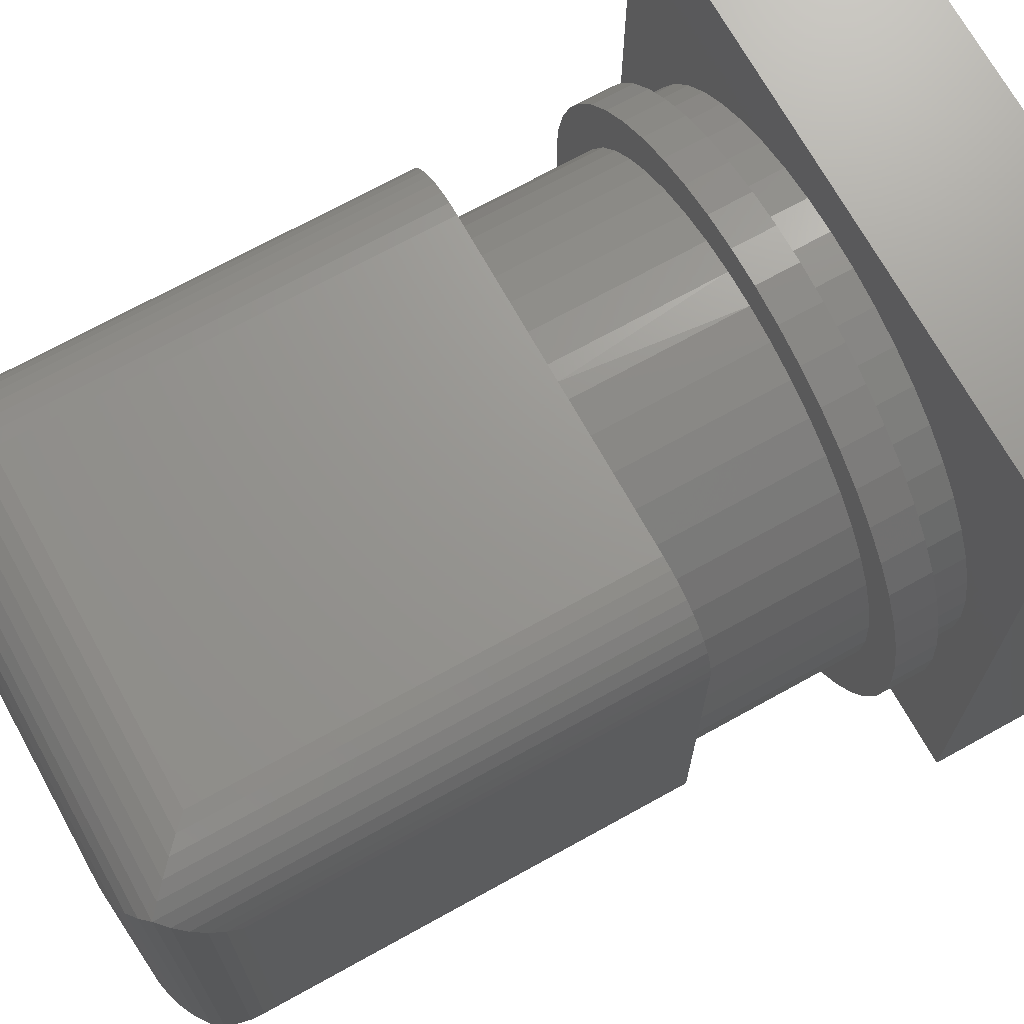
<metadata>
{"format":"stl","ext":"stl","renderer":"f3d","projection":"perspective","resolution":1024,"background":"white","views":[{"elev":70.3,"azim":61.0,"up":"+Y"}]}
</metadata>
<code>
# stl→obj: 479 verts, 954 faces
v 67.19 48.09 50
v 68.3 60 50
v 68.02 44.09 50
v 68.3 40 50
v 65.82 51.95 50
v 63.93 55.59 50
v 68.18 61.56 50
v 61.57 58.93 50
v 58.3 70 50
v 52.1 66.64 50
v 48.35 68.27 50
v 62.84 68.91 50
v 64.18 68.09 50
v 58.78 61.93 50
v 65.37 67.07 50
v 55.6 64.51 50
v 59.86 69.88 50
v 61.39 69.51 50
v 66.39 65.88 50
v 67.21 64.54 50
v 67.81 63.09 50
v 44.4 69.37 50
v 40.35 69.93 50
v 38.3 70 50
v 9.412 31.91 50
v 8.3 20 50
v 8.579 35.91 50
v 8.3 40 50
v 38.3 10 50
v 18.3 10 50
v 36.25 10.07 50
v 32.2 10.63 50
v 21 15.49 50
v 24.5 13.36 50
v 28.25 11.73 50
v 10.78 28.05 50
v 12.67 24.41 50
v 8.423 18.44 50
v 15.03 21.07 50
v 17.82 18.07 50
v 12.42 11.91 50
v 11.23 12.93 50
v 16.74 10.12 50
v 15.21 10.49 50
v 13.76 11.09 50
v 10.21 14.12 50
v 9.39 15.46 50
v 8.789 16.91 50
v 12.67 55.59 50
v 10.78 51.95 50
v 8.3 60 50
v 32.2 69.37 50
v 18.3 70 50
v 36.25 69.93 50
v 28.25 68.27 50
v 24.5 66.64 50
v 16.74 69.88 50
v 21 64.51 50
v 15.21 69.51 50
v 17.82 61.93 50
v 13.76 68.91 50
v 15.03 58.93 50
v 9.412 48.09 50
v 8.579 44.09 50
v 10.21 65.88 50
v 11.23 67.07 50
v 12.42 68.09 50
v 8.423 61.56 50
v 8.789 63.09 50
v 9.39 64.54 50
v 65.37 12.93 50
v 64.18 11.91 50
v 58.78 18.07 50
v 44.4 10.63 50
v 58.3 10 50
v 40.35 10.07 50
v 68.18 18.44 50
v 61.57 21.07 50
v 68.3 20 50
v 63.93 24.41 50
v 65.82 28.05 50
v 67.19 31.91 50
v 68.02 35.91 50
v 48.35 11.73 50
v 52.1 13.36 50
v 59.86 10.12 50
v 55.6 15.49 50
v 61.39 10.49 50
v 62.84 11.09 50
v 67.81 16.91 50
v 67.21 15.46 50
v 66.39 14.12 50
v 68.3 60 100
v 68.3 20 100
v 68.18 61.56 101.6
v 68.18 18.44 101.6
v 67.81 63.09 103.1
v 67.81 16.91 103.1
v 67.21 64.54 104.5
v 67.21 15.46 104.5
v 66.39 65.88 105.9
v 66.39 14.12 105.9
v 65.37 67.07 107.1
v 65.37 12.93 107.1
v 64.18 65.88 108.1
v 64.18 14.12 108.1
v 62.84 64.54 108.9
v 62.84 15.46 108.9
v 61.39 63.09 109.5
v 61.39 16.91 109.5
v 59.86 61.56 109.9
v 59.86 18.44 109.9
v 58.3 60 110
v 58.3 20 110
v 8.3 20 100
v 8.3 60 100
v 8.423 18.44 101.6
v 8.423 61.56 101.6
v 8.789 16.91 103.1
v 8.789 63.09 103.1
v 9.39 15.46 104.5
v 9.39 64.54 104.5
v 10.21 14.12 105.9
v 10.21 65.88 105.9
v 11.23 12.93 107.1
v 11.23 67.07 107.1
v 12.42 14.12 108.1
v 12.42 65.88 108.1
v 13.76 15.46 108.9
v 13.76 64.54 108.9
v 15.21 16.91 109.5
v 15.21 63.09 109.5
v 16.74 18.44 109.9
v 16.74 61.56 109.9
v 18.3 20 110
v 18.3 60 110
v 58.3 70 100
v 18.3 70 100
v 16.74 69.88 101.6
v 59.86 69.88 101.6
v 15.21 69.51 103.1
v 61.39 69.51 103.1
v 13.76 68.91 104.5
v 62.84 68.91 104.5
v 12.42 68.09 105.9
v 64.18 68.09 105.9
v 58.3 10 100
v 18.3 10 100
v 12.42 11.91 105.9
v 64.18 11.91 105.9
v 13.76 11.09 104.5
v 62.84 11.09 104.5
v 15.21 10.49 103.1
v 61.39 10.49 103.1
v 16.74 10.12 101.6
v 59.86 10.12 101.6
v 41.25 39.48 110
v 41.3 40 110
v 41.25 40.52 110
v 41.12 38.97 110
v 40.9 38.5 110
v 40.6 38.07 110
v 37.78 42.95 110
v 38.3 43 110
v 40.23 37.7 110
v 39.8 37.4 110
v 39.33 37.18 110
v 36.37 37.7 110
v 36.8 37.4 110
v 37.27 37.18 110
v 36 38.07 110
v 35.7 38.5 110
v 35.48 38.97 110
v 35.48 41.03 110
v 35.7 41.5 110
v 36 41.93 110
v 36.37 42.3 110
v 39.33 42.82 110
v 39.8 42.6 110
v 40.23 42.3 110
v 40.6 41.93 110
v 38.82 37.05 110
v 38.3 37 110
v 37.78 37.05 110
v 35.35 39.48 110
v 35.3 40 110
v 35.35 40.52 110
v 38.82 42.95 110
v 36.8 42.6 110
v 37.27 42.82 110
v 40.9 41.5 110
v 41.12 41.03 110
v 76.6 0 20
v 76.6 0 0
v 76.6 80 20
v 76.6 80 0
v 0 80 20
v 0 80 0
v 0 0 20
v 0 0 0
v 25.86 9.974 20
v 22.05 11.85 20
v 69.69 31.59 20
v 68.33 27.56 20
v 66.45 23.75 20
v 58.08 14.22 20
v 54.55 11.85 20
v 50.74 9.974 20
v 46.71 8.607 20
v 29.89 8.607 20
v 64.08 20.22 20
v 61.28 17.02 20
v 42.54 7.778 20
v 38.3 7.5 20
v 34.06 7.778 20
v 18.52 14.22 20
v 15.32 17.02 20
v 12.52 20.22 20
v 10.15 23.75 20
v 8.274 27.56 20
v 6.907 31.59 20
v 10.15 56.25 20
v 8.274 52.44 20
v 6.907 48.41 20
v 6.078 35.76 20
v 5.8 40 20
v 6.078 44.24 20
v 12.52 59.78 20
v 15.32 62.98 20
v 18.52 65.78 20
v 22.05 68.15 20
v 25.86 70.03 20
v 29.89 71.39 20
v 34.06 72.22 20
v 38.3 72.5 20
v 42.54 72.22 20
v 46.71 71.39 20
v 50.74 70.03 20
v 54.55 68.15 20
v 58.08 65.78 20
v 69.69 48.41 20
v 68.33 52.44 20
v 66.45 56.25 20
v 70.52 44.24 20
v 70.8 40 20
v 70.52 35.76 20
v 61.28 62.98 20
v 64.08 59.78 20
v 70.8 40 25
v 70.52 44.24 25
v 69.69 48.41 25
v 68.33 52.44 25
v 66.45 56.25 25
v 64.08 59.78 25
v 61.28 62.98 25
v 58.08 65.78 25
v 54.55 68.15 25
v 50.74 70.03 25
v 46.71 71.39 25
v 42.54 72.22 25
v 38.3 72.5 25
v 34.06 72.22 25
v 29.89 71.39 25
v 25.86 70.03 25
v 22.05 68.15 25
v 18.52 65.78 25
v 15.32 62.98 25
v 12.52 59.78 25
v 10.15 56.25 25
v 8.274 52.44 25
v 6.907 48.41 25
v 6.078 44.24 25
v 5.8 40 25
v 6.078 35.76 25
v 6.907 31.59 25
v 8.274 27.56 25
v 10.15 23.75 25
v 12.52 20.22 25
v 15.32 17.02 25
v 18.52 14.22 25
v 22.05 11.85 25
v 25.86 9.974 25
v 29.89 8.607 25
v 34.06 7.778 25
v 38.3 7.5 25
v 42.54 7.778 25
v 46.71 8.607 25
v 50.74 9.974 25
v 54.55 11.85 25
v 58.08 14.22 25
v 61.28 17.02 25
v 64.08 20.22 25
v 66.45 23.75 25
v 68.33 27.56 25
v 69.69 31.59 25
v 70.52 35.76 25
v 40.5 74.93 25
v 44.86 74.38 25
v 49.12 73.29 25
v 53.2 71.67 25
v 57.05 69.55 25
v 60.61 66.97 25
v 63.81 63.96 25
v 66.62 60.57 25
v 68.97 56.86 25
v 70.84 52.88 25
v 72.2 48.7 25
v 73.02 44.39 25
v 73.3 40 25
v 73.02 35.61 25
v 72.2 31.3 25
v 70.84 27.12 25
v 68.97 23.14 25
v 66.62 19.43 25
v 63.81 16.04 25
v 60.61 13.03 25
v 57.05 10.45 25
v 53.2 8.331 25
v 49.12 6.713 25
v 44.86 5.62 25
v 40.5 5.069 25
v 36.1 5.069 25
v 31.74 5.62 25
v 27.48 6.713 25
v 23.4 8.331 25
v 19.55 10.45 25
v 15.99 13.03 25
v 12.79 16.04 25
v 9.984 19.43 25
v 7.629 23.14 25
v 5.758 27.12 25
v 4.4 31.3 25
v 3.576 35.61 25
v 3.3 40 25
v 3.576 44.39 25
v 4.4 48.7 25
v 5.758 52.88 25
v 7.629 56.86 25
v 9.984 60.57 25
v 12.79 63.96 25
v 15.99 66.97 25
v 19.55 69.55 25
v 23.4 71.67 25
v 27.48 73.29 25
v 31.74 74.38 25
v 36.1 74.93 25
v 73.3 40 30
v 73.02 44.39 30
v 72.2 48.7 30
v 70.84 52.88 30
v 68.97 56.86 30
v 66.62 60.57 30
v 63.81 63.96 30
v 60.61 66.97 30
v 57.05 69.55 30
v 53.2 71.67 30
v 49.12 73.29 30
v 44.86 74.38 30
v 40.5 74.93 30
v 36.1 74.93 30
v 31.74 74.38 30
v 27.48 73.29 30
v 23.4 71.67 30
v 19.55 69.55 30
v 15.99 66.97 30
v 12.79 63.96 30
v 9.984 60.57 30
v 7.629 56.86 30
v 5.758 52.88 30
v 4.4 48.7 30
v 3.576 44.39 30
v 3.3 40 30
v 3.576 35.61 30
v 4.4 31.3 30
v 5.758 27.12 30
v 7.629 23.14 30
v 9.984 19.43 30
v 12.79 16.04 30
v 15.99 13.03 30
v 19.55 10.45 30
v 23.4 8.331 30
v 27.48 6.713 30
v 31.74 5.62 30
v 36.1 5.069 30
v 40.5 5.069 30
v 44.86 5.62 30
v 49.12 6.713 30
v 53.2 8.331 30
v 57.05 10.45 30
v 60.61 13.03 30
v 63.81 16.04 30
v 66.62 19.43 30
v 68.97 23.14 30
v 70.84 27.12 30
v 72.2 31.3 30
v 73.02 35.61 30
v 58.78 18.07 30
v 61.57 21.07 30
v 63.93 24.41 30
v 65.82 28.05 30
v 67.19 31.91 30
v 68.02 35.91 30
v 68.3 40 30
v 68.02 44.09 30
v 67.19 48.09 30
v 65.82 51.95 30
v 63.93 55.59 30
v 61.57 58.93 30
v 15.03 21.07 30
v 17.82 18.07 30
v 21 15.49 30
v 24.5 13.36 30
v 28.25 11.73 30
v 32.2 10.63 30
v 36.25 10.07 30
v 40.35 10.07 30
v 44.4 10.63 30
v 48.35 11.73 30
v 52.1 13.36 30
v 55.6 15.49 30
v 17.82 61.93 30
v 15.03 58.93 30
v 12.67 55.59 30
v 10.78 51.95 30
v 9.412 48.09 30
v 8.579 44.09 30
v 8.3 40 30
v 8.579 35.91 30
v 9.412 31.91 30
v 10.78 28.05 30
v 12.67 24.41 30
v 58.78 61.93 30
v 55.6 64.51 30
v 52.1 66.64 30
v 48.35 68.27 30
v 44.4 69.37 30
v 40.35 69.93 30
v 36.25 69.93 30
v 32.2 69.37 30
v 28.25 68.27 30
v 24.5 66.64 30
v 21 64.51 30
v 38.3 40 68.2
v 41.25 40.52 70
v 41.12 41.03 70
v 41.3 40 70
v 40.6 41.93 70
v 40.23 42.3 70
v 40.9 41.5 70
v 39.33 42.82 70
v 38.82 42.95 70
v 39.8 42.6 70
v 37.78 42.95 70
v 37.27 42.82 70
v 38.3 43 70
v 36.37 42.3 70
v 36 41.93 70
v 36.8 42.6 70
v 35.48 41.03 70
v 35.35 40.52 70
v 35.7 41.5 70
v 35.35 39.48 70
v 35.48 38.97 70
v 35.3 40 70
v 36 38.07 70
v 36.37 37.7 70
v 35.7 38.5 70
v 37.27 37.18 70
v 37.78 37.05 70
v 36.8 37.4 70
v 38.82 37.05 70
v 39.33 37.18 70
v 38.3 37 70
v 40.23 37.7 70
v 40.6 38.07 70
v 39.8 37.4 70
v 41.12 38.97 70
v 41.25 39.48 70
v 40.9 38.5 70
f 1 2 3
f 3 2 4
f 1 5 2
f 2 5 6
f 2 6 7
f 7 6 8
f 9 10 11
f 12 13 14
f 14 13 15
f 10 9 16
f 16 9 17
f 16 17 14
f 14 17 18
f 14 18 12
f 15 19 14
f 14 19 20
f 14 20 8
f 8 20 21
f 8 21 7
f 11 22 9
f 9 22 23
f 9 23 24
f 25 26 27
f 27 26 28
f 29 30 31
f 31 30 32
f 33 34 30
f 30 34 35
f 30 35 32
f 25 36 26
f 26 36 37
f 26 37 38
f 38 37 39
f 40 41 42
f 30 43 33
f 33 43 44
f 33 44 40
f 40 44 45
f 40 45 41
f 42 46 40
f 40 46 47
f 40 47 39
f 39 47 48
f 39 48 38
f 49 50 51
f 52 53 54
f 54 53 24
f 52 55 53
f 53 55 56
f 53 56 57
f 57 56 58
f 57 58 59
f 59 58 60
f 59 60 61
f 49 51 62
f 50 63 51
f 51 63 64
f 51 64 28
f 65 66 60
f 60 66 67
f 60 67 61
f 51 68 62
f 62 68 69
f 62 69 60
f 60 69 70
f 60 70 65
f 71 72 73
f 74 75 76
f 76 75 29
f 77 78 79
f 79 78 80
f 79 80 81
f 81 82 79
f 79 82 83
f 79 83 4
f 74 84 75
f 75 84 85
f 75 85 86
f 86 85 87
f 86 87 88
f 88 87 73
f 88 73 89
f 89 73 72
f 77 90 78
f 78 90 91
f 78 91 73
f 73 91 92
f 73 92 71
f 2 93 4
f 4 93 94
f 4 94 79
f 94 93 95
f 94 95 96
f 96 95 97
f 96 97 98
f 98 97 99
f 98 99 100
f 100 99 101
f 100 101 102
f 102 101 103
f 102 103 104
f 104 103 105
f 104 105 106
f 106 105 107
f 106 107 108
f 108 107 109
f 108 109 110
f 110 109 111
f 110 111 112
f 112 111 113
f 112 113 114
f 26 115 28
f 28 115 116
f 28 116 51
f 116 115 117
f 116 117 118
f 118 117 119
f 118 119 120
f 120 119 121
f 120 121 122
f 122 121 123
f 122 123 124
f 124 123 125
f 124 125 126
f 126 125 127
f 126 127 128
f 128 127 129
f 128 129 130
f 130 129 131
f 130 131 132
f 132 131 133
f 132 133 134
f 134 133 135
f 134 135 136
f 137 138 139
f 137 139 140
f 140 139 141
f 140 141 142
f 142 141 143
f 142 143 144
f 144 143 145
f 144 145 146
f 146 145 126
f 146 126 103
f 103 126 128
f 103 128 105
f 105 128 130
f 105 130 107
f 107 130 132
f 107 132 109
f 109 132 134
f 109 134 111
f 111 134 136
f 111 136 113
f 53 138 24
f 24 138 137
f 24 137 9
f 75 147 29
f 29 147 148
f 29 148 30
f 114 135 133
f 114 133 112
f 112 133 131
f 112 131 110
f 110 131 129
f 110 129 108
f 108 129 127
f 108 127 106
f 106 127 125
f 106 125 104
f 104 125 149
f 104 149 150
f 150 149 151
f 150 151 152
f 152 151 153
f 152 153 154
f 154 153 155
f 154 155 156
f 156 155 148
f 156 148 147
f 157 114 158
f 158 114 113
f 158 113 159
f 157 160 114
f 114 160 161
f 114 161 162
f 163 164 136
f 162 165 114
f 114 165 166
f 114 166 167
f 168 135 169
f 169 135 170
f 168 171 135
f 135 171 172
f 135 172 173
f 174 175 136
f 136 175 176
f 136 176 177
f 178 179 113
f 113 179 180
f 113 180 181
f 167 182 114
f 114 182 183
f 114 183 135
f 135 183 184
f 135 184 170
f 173 185 135
f 135 185 186
f 135 186 136
f 136 186 187
f 136 187 174
f 136 164 113
f 113 164 188
f 113 188 178
f 177 189 136
f 136 189 190
f 136 190 163
f 181 191 113
f 113 191 192
f 113 192 159
f 193 194 195
f 195 194 196
f 197 198 199
f 199 198 200
f 199 200 193
f 193 200 194
f 196 198 195
f 195 198 197
f 196 194 198
f 198 194 200
f 201 202 199
f 203 204 193
f 193 204 205
f 206 207 193
f 193 207 208
f 193 208 209
f 201 199 210
f 205 211 193
f 193 211 212
f 193 212 206
f 209 213 193
f 193 213 214
f 193 214 199
f 199 214 215
f 199 215 210
f 202 216 199
f 199 216 217
f 199 217 218
f 218 219 199
f 199 219 220
f 199 220 221
f 222 197 223
f 223 197 224
f 221 225 199
f 199 225 226
f 199 226 197
f 197 226 227
f 197 227 224
f 222 228 197
f 197 228 229
f 197 229 230
f 230 231 197
f 197 231 232
f 197 232 233
f 233 234 197
f 197 234 235
f 197 235 195
f 195 235 236
f 195 236 237
f 237 238 195
f 195 238 239
f 195 239 240
f 241 195 242
f 242 195 243
f 241 244 195
f 195 244 245
f 195 245 193
f 193 245 246
f 193 246 203
f 240 247 195
f 195 247 248
f 195 248 243
f 249 244 250
f 250 244 241
f 250 241 251
f 251 241 242
f 251 242 252
f 252 242 243
f 252 243 253
f 253 243 248
f 253 248 254
f 254 248 247
f 254 247 255
f 255 247 240
f 255 240 256
f 256 240 239
f 256 239 257
f 257 239 238
f 257 238 258
f 258 238 237
f 258 237 259
f 259 237 236
f 259 236 260
f 260 236 235
f 260 235 261
f 261 235 234
f 261 234 262
f 262 234 233
f 262 233 263
f 263 233 232
f 263 232 264
f 264 232 231
f 264 231 265
f 265 231 230
f 265 230 266
f 266 230 229
f 266 229 267
f 267 229 228
f 267 228 268
f 268 228 222
f 268 222 269
f 269 222 223
f 269 223 270
f 270 223 224
f 270 224 271
f 271 224 227
f 271 227 272
f 272 227 226
f 272 226 273
f 273 226 225
f 273 225 274
f 274 225 221
f 274 221 275
f 275 221 220
f 275 220 276
f 276 220 219
f 276 219 277
f 277 219 218
f 277 218 278
f 278 218 217
f 278 217 279
f 279 217 216
f 279 216 280
f 280 216 202
f 280 202 281
f 281 202 201
f 281 201 282
f 282 201 210
f 282 210 283
f 283 210 215
f 283 215 284
f 284 215 214
f 284 214 285
f 285 214 213
f 285 213 286
f 286 213 209
f 286 209 287
f 287 209 208
f 287 208 288
f 288 208 207
f 288 207 289
f 289 207 206
f 289 206 290
f 290 206 212
f 290 212 291
f 291 212 211
f 291 211 292
f 292 211 205
f 292 205 293
f 293 205 204
f 293 204 294
f 294 204 203
f 294 203 295
f 295 203 246
f 295 246 296
f 296 246 245
f 296 245 249
f 249 245 244
f 261 297 260
f 260 297 298
f 260 298 259
f 259 298 299
f 259 299 258
f 258 299 300
f 258 300 257
f 257 300 301
f 257 301 256
f 256 301 302
f 256 302 255
f 255 302 303
f 255 303 254
f 254 303 304
f 254 304 253
f 253 304 305
f 253 305 252
f 252 305 306
f 252 306 251
f 251 306 307
f 251 307 250
f 250 307 308
f 250 308 249
f 249 308 309
f 249 309 296
f 296 309 310
f 296 310 295
f 295 310 311
f 295 311 294
f 294 311 312
f 294 312 293
f 293 312 313
f 293 313 292
f 292 313 314
f 292 314 291
f 291 314 315
f 291 315 290
f 290 315 316
f 290 316 289
f 289 316 317
f 289 317 288
f 288 317 318
f 288 318 287
f 287 318 319
f 287 319 286
f 286 319 320
f 286 320 285
f 320 321 285
f 285 321 322
f 285 322 284
f 284 322 323
f 284 323 283
f 283 323 324
f 283 324 282
f 282 324 325
f 282 325 281
f 281 325 326
f 281 326 280
f 280 326 327
f 280 327 279
f 279 327 328
f 279 328 278
f 278 328 329
f 278 329 277
f 277 329 330
f 277 330 276
f 276 330 331
f 276 331 275
f 275 331 332
f 275 332 274
f 274 332 333
f 274 333 273
f 273 333 334
f 273 334 272
f 272 334 335
f 272 335 271
f 271 335 336
f 271 336 270
f 270 336 337
f 270 337 269
f 269 337 338
f 269 338 268
f 268 338 339
f 268 339 267
f 267 339 340
f 267 340 266
f 266 340 341
f 266 341 265
f 265 341 342
f 265 342 264
f 264 342 343
f 264 343 263
f 263 343 344
f 263 344 262
f 262 344 345
f 262 345 261
f 261 345 346
f 261 346 297
f 347 308 348
f 348 308 307
f 348 307 349
f 349 307 306
f 349 306 350
f 350 306 305
f 350 305 351
f 351 305 304
f 351 304 352
f 352 304 303
f 352 303 353
f 353 303 302
f 353 302 354
f 354 302 301
f 354 301 355
f 355 301 300
f 355 300 356
f 356 300 299
f 356 299 357
f 357 299 298
f 357 298 358
f 358 298 297
f 358 297 359
f 359 297 346
f 359 346 360
f 360 346 345
f 360 345 361
f 361 345 344
f 361 344 362
f 362 344 343
f 362 343 363
f 363 343 342
f 363 342 364
f 364 342 341
f 364 341 365
f 365 341 340
f 365 340 366
f 366 340 339
f 366 339 367
f 367 339 338
f 367 338 368
f 368 338 337
f 368 337 369
f 369 337 336
f 369 336 370
f 370 336 335
f 370 335 371
f 371 335 334
f 371 334 372
f 372 334 333
f 372 333 373
f 373 333 332
f 373 332 374
f 374 332 331
f 374 331 375
f 375 331 330
f 375 330 376
f 376 330 329
f 376 329 377
f 377 329 328
f 377 328 378
f 378 328 327
f 378 327 379
f 379 327 326
f 379 326 380
f 380 326 325
f 380 325 381
f 381 325 324
f 381 324 382
f 382 324 323
f 382 323 383
f 383 323 322
f 383 322 384
f 384 322 321
f 384 321 385
f 385 321 320
f 385 320 386
f 386 320 319
f 386 319 387
f 387 319 318
f 387 318 388
f 388 318 317
f 388 317 389
f 389 317 316
f 389 316 390
f 390 316 315
f 390 315 391
f 391 315 314
f 391 314 392
f 392 314 313
f 392 313 393
f 393 313 312
f 393 312 394
f 394 312 311
f 394 311 395
f 395 311 310
f 395 310 396
f 396 310 309
f 396 309 347
f 347 309 308
f 397 391 398
f 398 391 392
f 398 392 399
f 399 392 393
f 399 393 400
f 400 393 394
f 400 394 401
f 401 394 395
f 401 395 402
f 402 395 396
f 402 396 403
f 403 396 347
f 403 347 404
f 404 347 348
f 404 348 405
f 405 348 349
f 405 349 406
f 406 349 350
f 406 350 407
f 407 350 351
f 407 351 408
f 409 378 410
f 410 378 379
f 410 379 411
f 411 379 380
f 411 380 412
f 412 380 381
f 412 381 413
f 413 381 382
f 413 382 414
f 414 382 383
f 414 383 415
f 415 383 384
f 415 384 416
f 416 384 385
f 416 385 417
f 417 385 386
f 417 386 418
f 418 386 387
f 418 387 419
f 419 387 388
f 419 388 420
f 420 388 389
f 420 389 397
f 397 389 390
f 397 390 391
f 421 366 422
f 422 366 367
f 422 367 423
f 423 367 368
f 423 368 424
f 424 368 369
f 424 369 425
f 425 369 370
f 425 370 426
f 426 370 371
f 426 371 427
f 427 371 372
f 427 372 428
f 428 372 373
f 428 373 429
f 429 373 374
f 429 374 430
f 430 374 375
f 430 375 431
f 431 375 376
f 431 376 409
f 409 376 377
f 409 377 378
f 351 352 408
f 408 352 353
f 408 353 432
f 432 353 354
f 432 354 433
f 433 354 355
f 433 355 434
f 434 355 356
f 434 356 435
f 435 356 357
f 435 357 436
f 436 357 358
f 436 358 437
f 437 358 359
f 437 359 438
f 438 359 360
f 438 360 439
f 439 360 361
f 439 361 440
f 440 361 362
f 440 362 441
f 441 362 363
f 441 363 442
f 442 363 364
f 442 364 421
f 421 364 365
f 421 365 366
f 415 32 414
f 414 32 35
f 414 35 413
f 413 35 34
f 413 34 412
f 412 34 33
f 412 33 411
f 411 33 40
f 411 40 410
f 410 40 39
f 410 39 409
f 409 39 37
f 409 37 431
f 431 37 36
f 431 36 430
f 430 36 25
f 430 25 429
f 429 25 27
f 429 27 428
f 428 27 28
f 428 28 427
f 427 28 64
f 427 64 426
f 426 64 63
f 426 63 425
f 425 63 50
f 425 50 424
f 424 50 49
f 424 49 423
f 423 49 62
f 423 62 422
f 422 62 60
f 422 60 421
f 421 60 58
f 421 58 442
f 442 58 56
f 442 56 441
f 441 56 55
f 441 55 440
f 440 55 52
f 440 52 439
f 439 52 54
f 439 54 438
f 438 54 24
f 438 24 437
f 24 23 437
f 437 23 22
f 437 22 436
f 436 22 11
f 436 11 435
f 435 11 10
f 435 10 434
f 434 10 16
f 434 16 433
f 433 16 14
f 433 14 432
f 432 14 8
f 432 8 408
f 408 8 6
f 408 6 407
f 407 6 5
f 407 5 406
f 406 5 1
f 406 1 405
f 405 1 3
f 405 3 404
f 404 3 4
f 404 4 403
f 403 4 83
f 403 83 402
f 402 83 82
f 402 82 401
f 401 82 81
f 401 81 400
f 400 81 80
f 400 80 399
f 399 80 78
f 399 78 398
f 398 78 73
f 398 73 397
f 397 73 87
f 397 87 420
f 420 87 85
f 420 85 419
f 419 85 84
f 419 84 418
f 418 84 74
f 418 74 417
f 417 74 76
f 417 76 416
f 416 76 29
f 416 29 415
f 415 29 31
f 415 31 32
f 147 75 86
f 147 86 156
f 156 86 88
f 156 88 154
f 154 88 89
f 154 89 152
f 152 89 72
f 152 72 150
f 150 72 71
f 150 71 104
f 104 71 92
f 104 92 102
f 102 92 91
f 102 91 100
f 100 91 90
f 100 90 98
f 98 90 77
f 98 77 96
f 96 77 79
f 96 79 94
f 30 148 155
f 30 155 43
f 43 155 153
f 43 153 44
f 44 153 151
f 44 151 45
f 45 151 149
f 45 149 41
f 41 149 125
f 41 125 42
f 42 125 123
f 42 123 46
f 46 123 121
f 46 121 47
f 47 121 119
f 47 119 48
f 48 119 117
f 48 117 38
f 38 117 115
f 38 115 26
f 9 137 140
f 9 140 17
f 17 140 142
f 17 142 18
f 18 142 144
f 18 144 12
f 12 144 146
f 12 146 13
f 13 146 103
f 13 103 15
f 15 103 101
f 15 101 19
f 19 101 99
f 19 99 20
f 20 99 97
f 20 97 21
f 21 97 95
f 21 95 7
f 7 95 93
f 7 93 2
f 138 53 57
f 138 57 139
f 139 57 59
f 139 59 141
f 141 59 61
f 141 61 143
f 143 61 67
f 143 67 145
f 145 67 66
f 145 66 126
f 126 66 65
f 126 65 124
f 124 65 70
f 124 70 122
f 122 70 69
f 122 69 120
f 120 69 68
f 120 68 118
f 118 68 51
f 118 51 116
f 443 444 445
f 446 444 443
f 443 447 448
f 449 447 443
f 445 449 443
f 443 450 451
f 452 450 443
f 448 452 443
f 443 453 454
f 455 453 443
f 451 455 443
f 443 456 457
f 458 456 443
f 454 458 443
f 443 459 460
f 461 459 443
f 457 461 443
f 443 462 463
f 464 462 443
f 460 464 443
f 443 465 466
f 467 465 443
f 463 467 443
f 443 468 469
f 470 468 443
f 466 470 443
f 443 471 472
f 473 471 443
f 469 473 443
f 443 474 475
f 476 474 443
f 472 476 443
f 443 477 478
f 479 477 443
f 475 479 443
f 478 446 443
f 446 158 444
f 444 158 159
f 444 159 445
f 445 159 192
f 445 192 449
f 449 192 191
f 449 191 447
f 447 191 181
f 447 181 448
f 448 181 180
f 448 180 452
f 452 180 179
f 452 179 450
f 450 179 178
f 450 178 451
f 451 178 188
f 451 188 455
f 455 188 164
f 455 164 453
f 453 164 163
f 453 163 454
f 454 163 190
f 454 190 458
f 458 190 189
f 458 189 456
f 456 189 177
f 456 177 457
f 457 177 176
f 457 176 461
f 461 176 175
f 461 175 459
f 459 175 174
f 459 174 460
f 460 174 187
f 460 187 464
f 464 187 186
f 464 186 462
f 462 186 185
f 462 185 463
f 463 185 173
f 463 173 467
f 467 173 172
f 467 172 465
f 465 172 171
f 465 171 466
f 466 171 168
f 466 168 470
f 470 168 169
f 470 169 468
f 468 169 170
f 468 170 469
f 469 170 184
f 469 184 473
f 473 184 183
f 473 183 471
f 471 183 182
f 471 182 472
f 472 182 167
f 472 167 476
f 476 167 166
f 476 166 474
f 474 166 165
f 474 165 475
f 475 165 162
f 475 162 479
f 479 162 161
f 479 161 477
f 477 161 160
f 477 160 478
f 478 160 157
f 478 157 446
f 446 157 158

</code>
